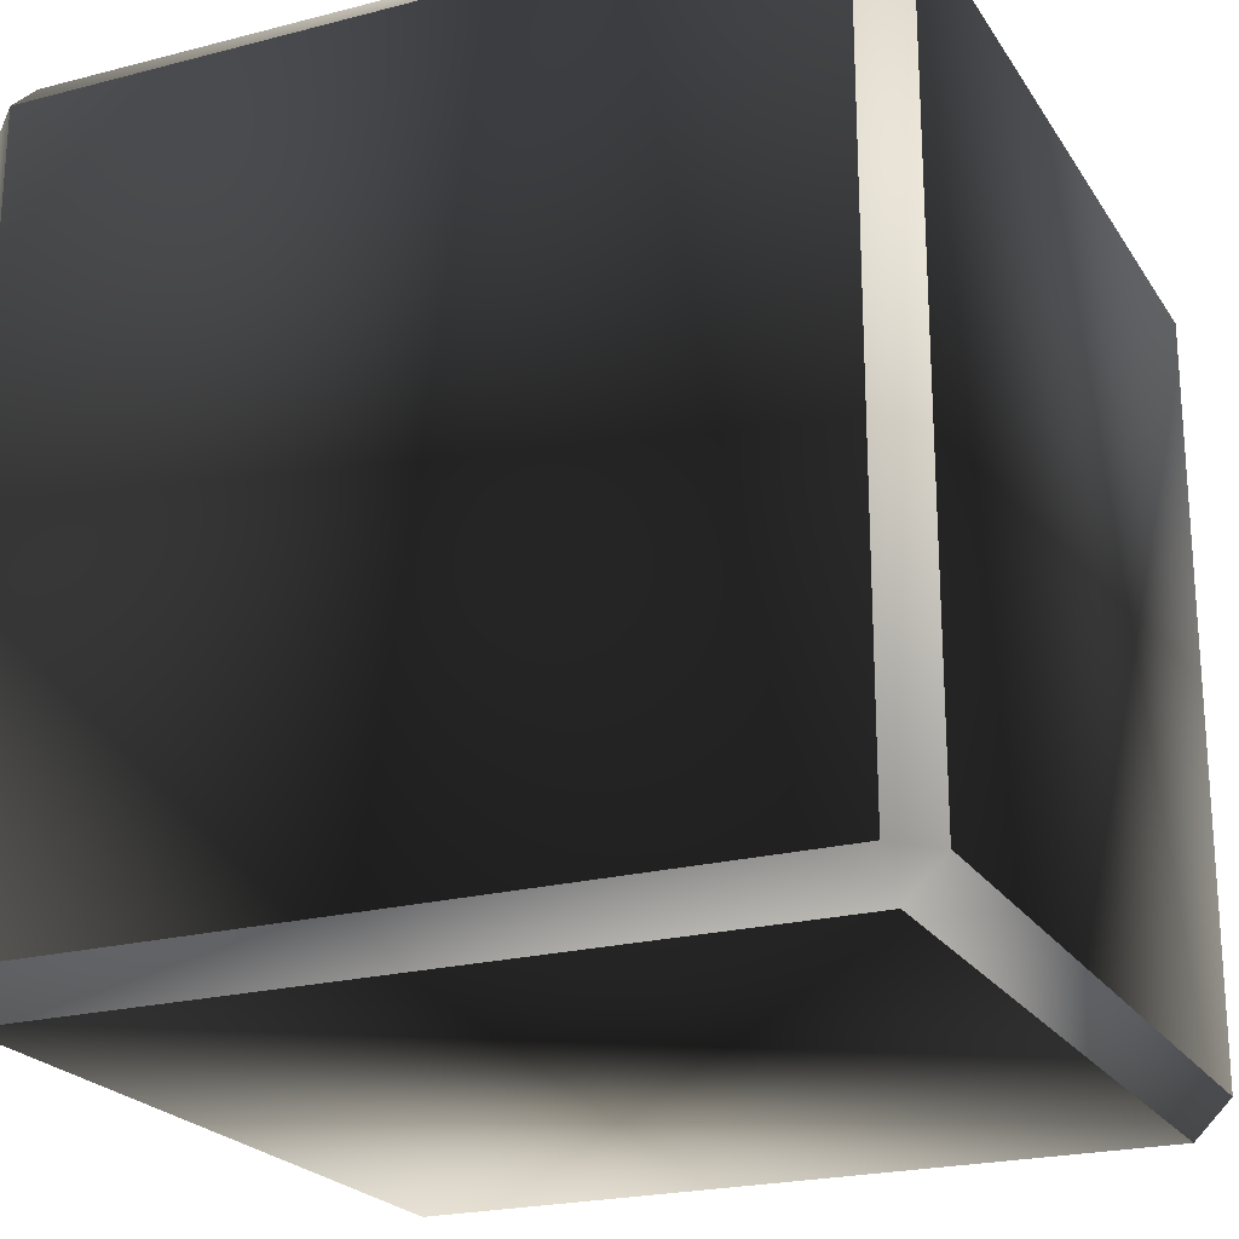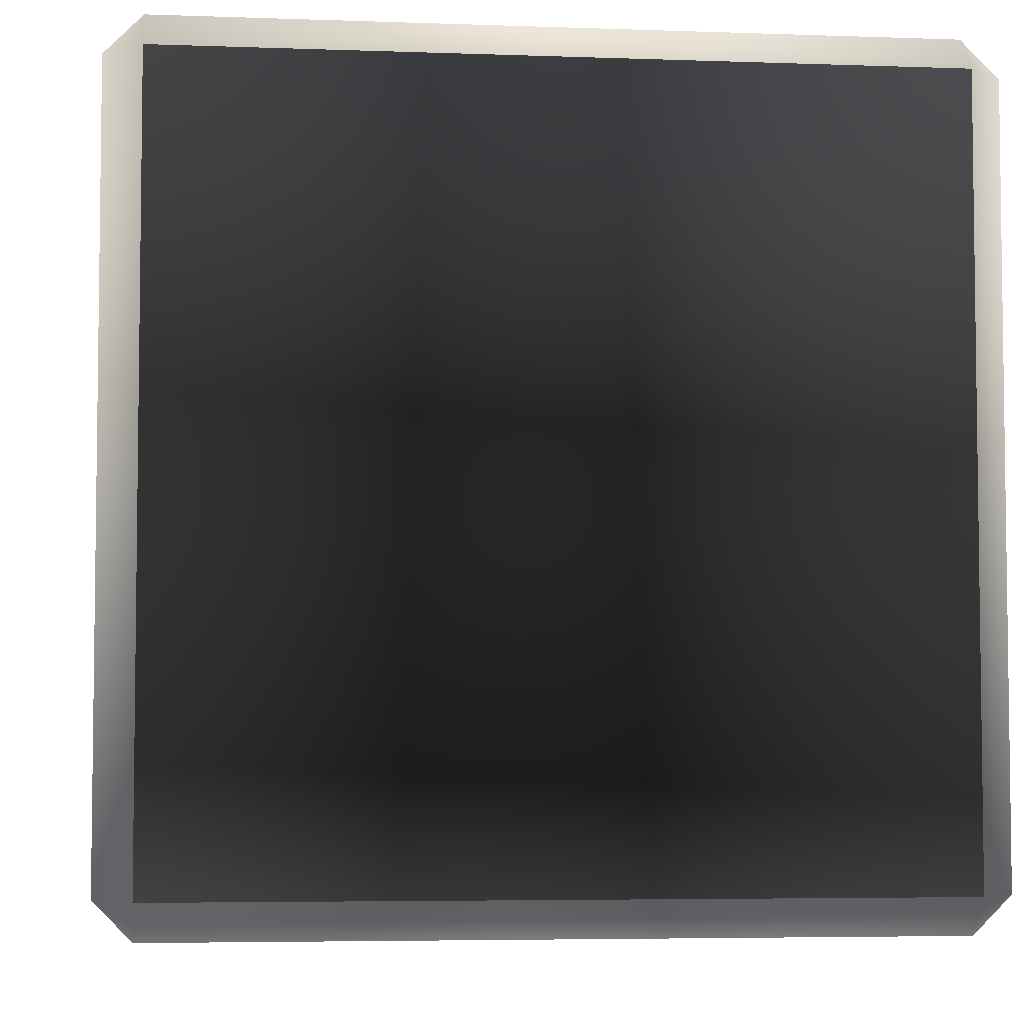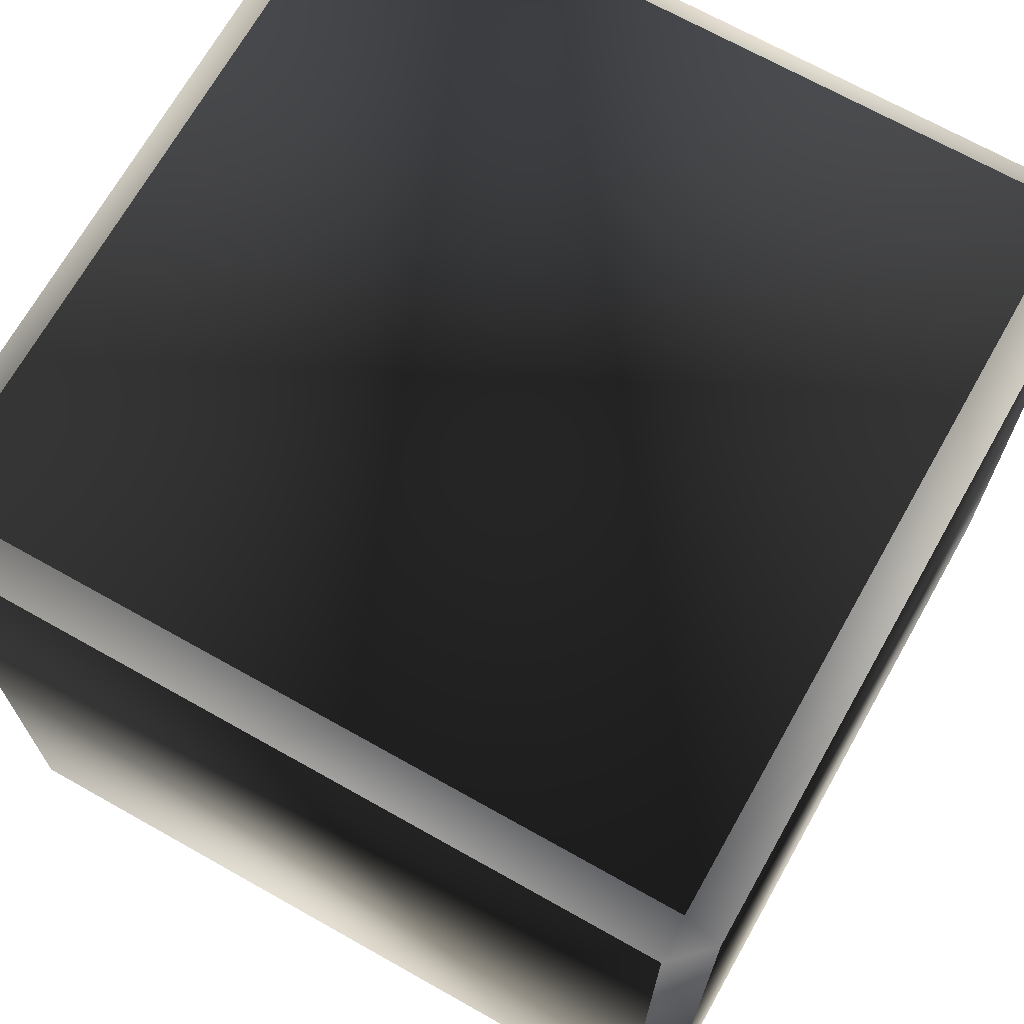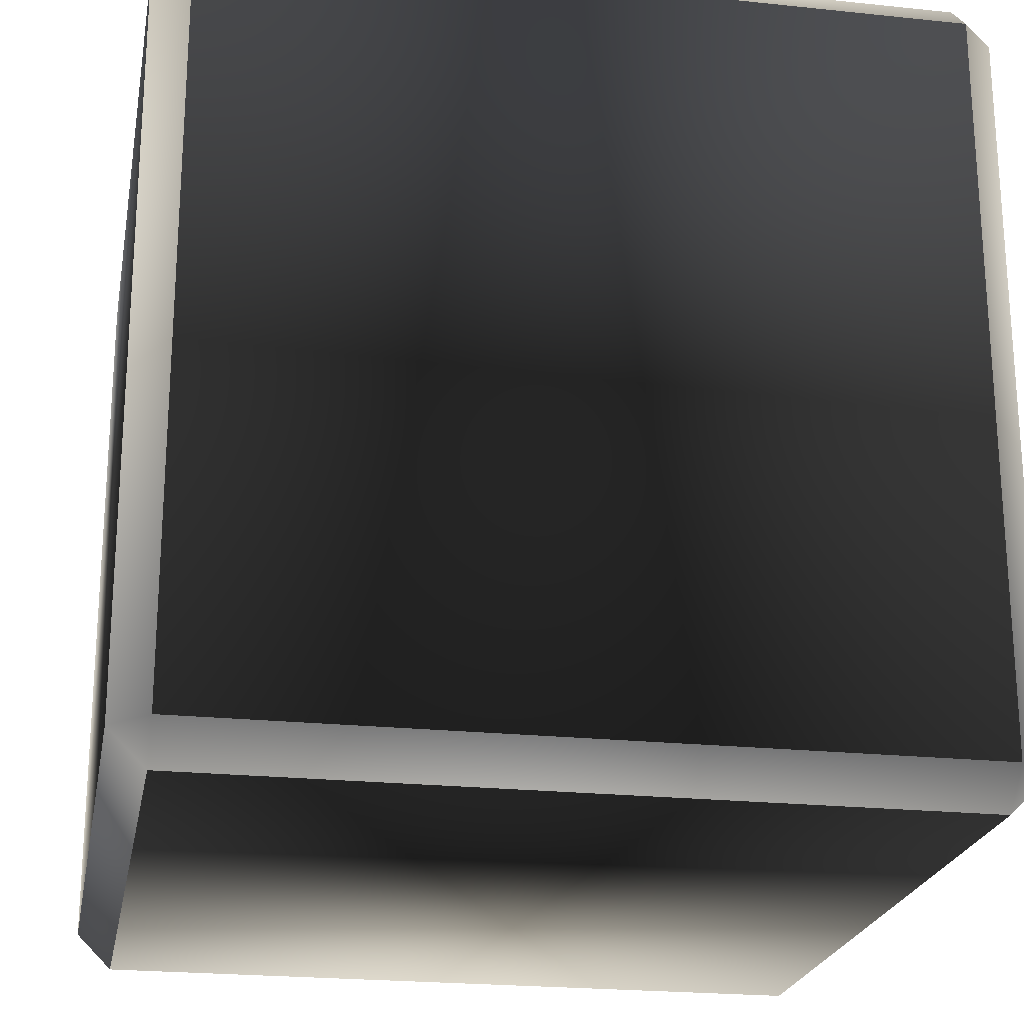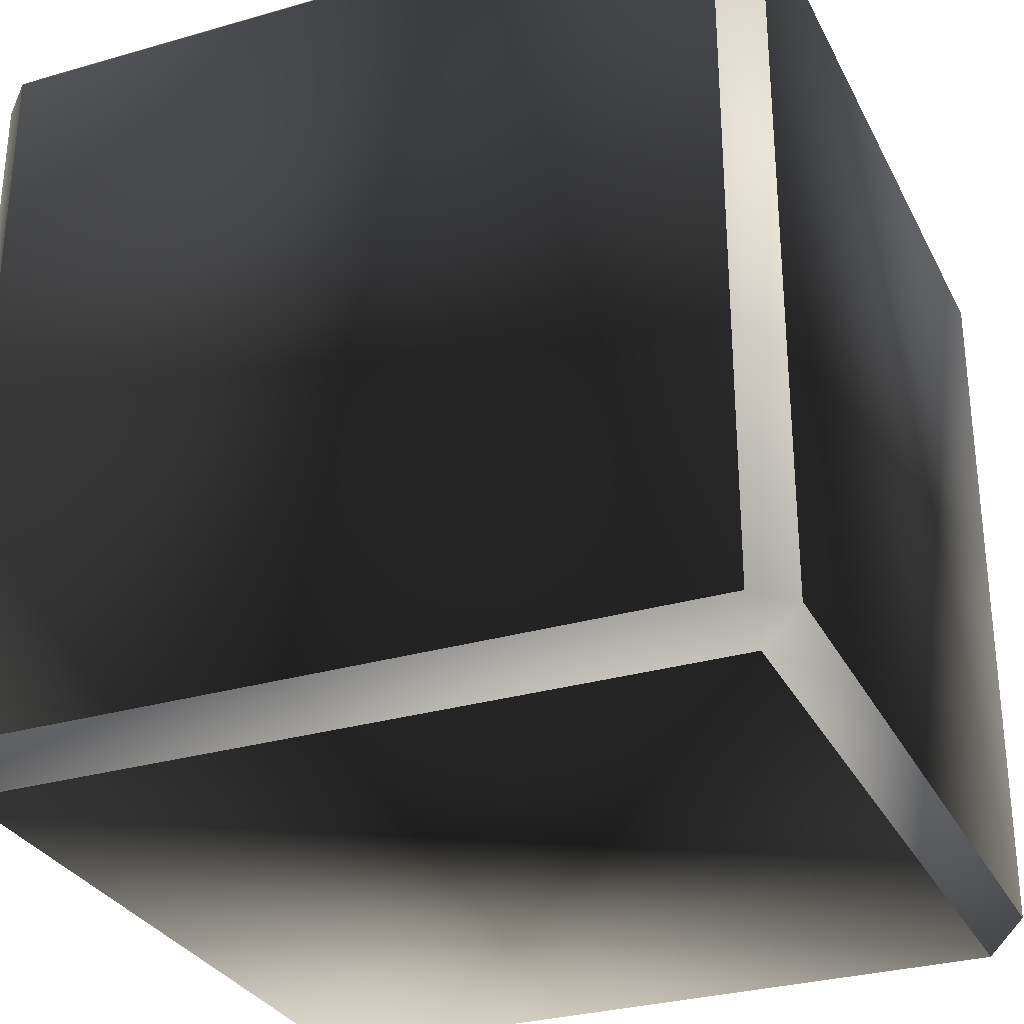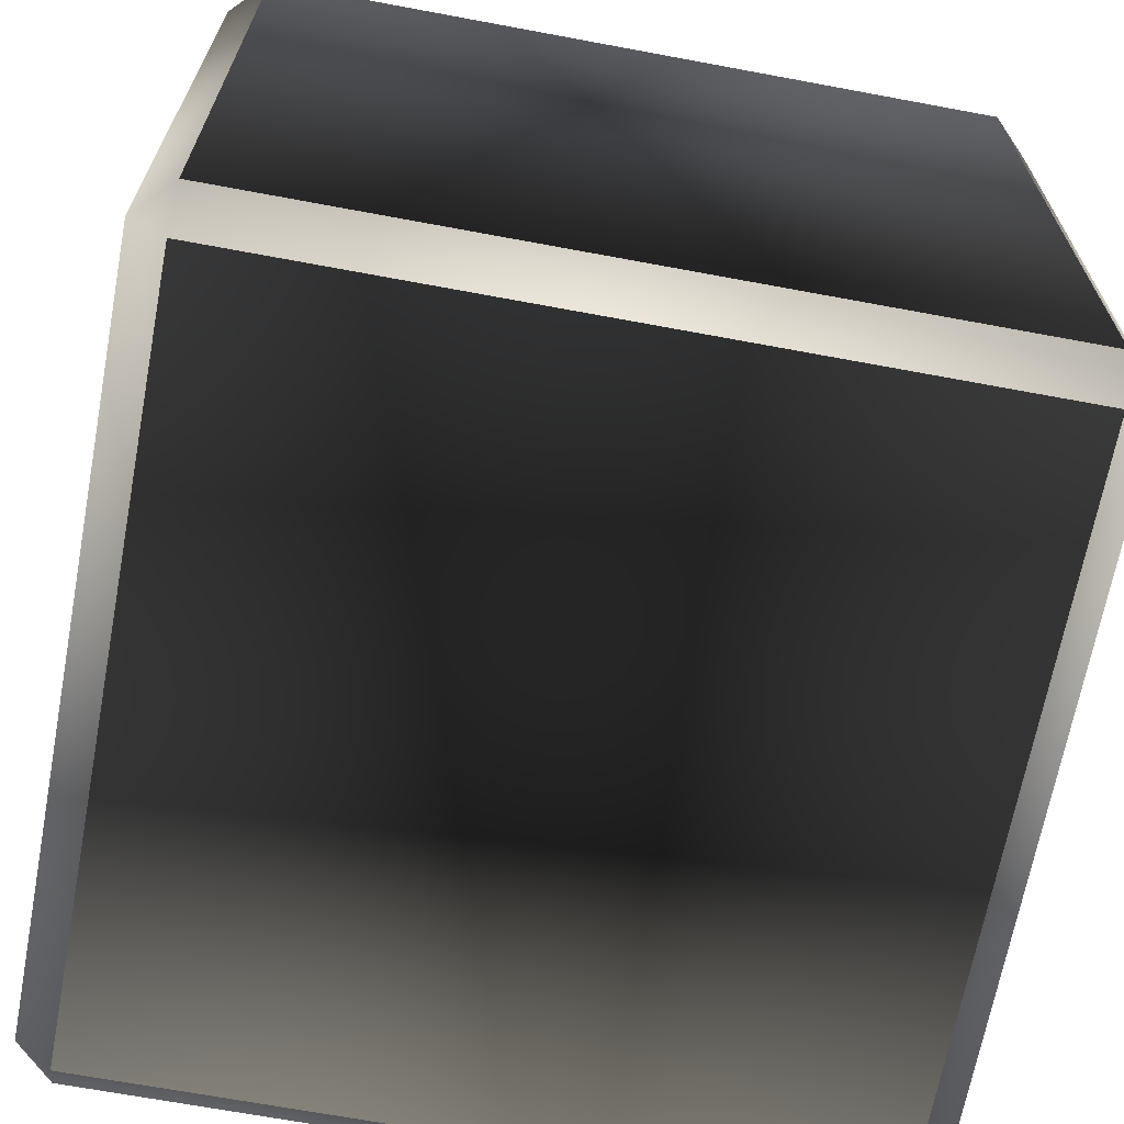
<metadata>
{"format":"obj","ext":"obj","renderer":"f3d","projection":"perspective","resolution":1024,"background":"white","views":[{"elev":-22.3,"azim":-155.7,"up":"+Z"},{"elev":-4.9,"azim":-96.6,"up":"+Z"},{"elev":69.4,"azim":119.4,"up":"+Y"},{"elev":-22.5,"azim":-100.3,"up":"+Y"},{"elev":-30.0,"azim":22.9,"up":"+Y"},{"elev":-67.4,"azim":-10.6,"up":"+Y"}]}
</metadata>
<code>
g starpiece
v -0.1243 -0.1365 -0.1243
v -0.1365 -0.1243 -0.1243
v -0.1243 -0.1243 -0.1365
v 0.1243 -0.1365 0.1243
v 0.1243 -0.1365 -0.1243
v -0.1243 -0.1365 0.1243
v -0.1243 -0.1243 0.1365
v -0.1365 -0.1243 0.1243
v 0.1243 -0.1243 -0.1365
v 0.1365 -0.1243 -0.1243
v 0.1243 -0.1365 -0.1243
v 0.1243 0.1243 -0.1365
v -0.1243 -0.1243 -0.1365
v -0.1243 0.1243 -0.1365
v 0.1243 0.1365 -0.1243
v 0.1365 0.1243 -0.1243
v -0.1365 0.1243 -0.1243
v -0.1243 0.1365 -0.1243
v -0.1243 0.1243 -0.1365
v -0.1365 -0.1243 0.1243
v -0.1365 -0.1243 -0.1243
v -0.1365 0.1243 0.1243
v -0.1243 0.1243 0.1365
v -0.1243 0.1365 0.1243
v 0.1365 -0.1243 0.1243
v 0.1243 -0.1243 0.1365
v 0.1243 -0.1365 0.1243
v 0.1365 0.1243 0.1243
v 0.1365 -0.1243 -0.1243
v 0.1365 0.1243 -0.1243
v 0.1243 0.1365 0.1243
v 0.1243 0.1243 0.1365
v 0.1365 0.1243 0.1243
v -0.1243 0.1365 0.1243
v 0.1243 0.1365 -0.1243
v -0.1243 0.1365 -0.1243
v -0.1243 -0.1243 0.1365
v 0.1243 0.1243 0.1365
v 0.1243 -0.1243 0.1365
v -0.1243 0.1243 0.1365
v -0.1243 -0.1243 -0.1365
v -0.1365 0.1243 -0.1243
v -0.1243 0.1243 -0.1365
v -0.1365 -0.1243 -0.1243
v 0.1243 -0.1243 -0.1365
v -0.1243 -0.1365 -0.1243
v -0.1243 -0.1243 -0.1365
v 0.1243 -0.1365 -0.1243
v 0.1243 -0.1243 0.1365
v 0.1365 0.1243 0.1243
v 0.1243 0.1243 0.1365
v 0.1365 -0.1243 0.1243
v 0.1243 -0.1365 -0.1243
v 0.1365 -0.1243 0.1243
v 0.1243 -0.1365 0.1243
v 0.1365 -0.1243 -0.1243
v 0.1365 0.1243 -0.1243
v 0.1243 0.1365 0.1243
v 0.1365 0.1243 0.1243
v 0.1243 0.1365 -0.1243
v -0.1243 0.1365 -0.1243
v -0.1365 0.1243 0.1243
v -0.1243 0.1365 0.1243
v -0.1365 0.1243 -0.1243
v -0.1243 0.1243 -0.1365
v 0.1243 0.1365 -0.1243
v 0.1243 0.1243 -0.1365
v -0.1243 0.1365 -0.1243
v 0.1243 0.1243 -0.1365
v 0.1365 -0.1243 -0.1243
v 0.1243 -0.1243 -0.1365
v 0.1365 0.1243 -0.1243
v -0.1243 -0.1243 0.1365
v 0.1243 -0.1365 0.1243
v 0.1243 -0.1243 0.1365
v -0.1243 -0.1365 0.1243
v 0.1243 0.1243 0.1365
v -0.1243 0.1365 0.1243
v -0.1243 0.1243 0.1365
v 0.1243 0.1365 0.1243
v -0.1243 0.1243 0.1365
v -0.1365 -0.1243 0.1243
v -0.1243 -0.1243 0.1365
v -0.1365 0.1243 0.1243
v -0.1243 -0.1365 0.1243
v -0.1365 -0.1243 -0.1243
v -0.1243 -0.1365 -0.1243
v -0.1365 -0.1243 0.1243
g starpiece_0
f 3 2 1
f 5 4 1
f 6 1 4
f 8 7 6
f 11 10 9
f 9 13 12
f 14 12 13
f 16 15 12
f 19 18 17
f 21 20 17
f 22 17 20
f 24 23 22
f 27 26 25
f 25 29 28
f 30 28 29
f 33 32 31
f 31 35 34
f 36 34 35
f 39 38 37
f 40 37 38
f 43 42 41
f 44 41 42
f 47 46 45
f 48 45 46
f 51 50 49
f 52 49 50
f 55 54 53
f 56 53 54
f 59 58 57
f 60 57 58
f 63 62 61
f 64 61 62
f 67 66 65
f 68 65 66
f 71 70 69
f 72 69 70
f 75 74 73
f 76 73 74
f 79 78 77
f 80 77 78
f 83 82 81
f 84 81 82
f 87 86 85
f 88 85 86

</code>
